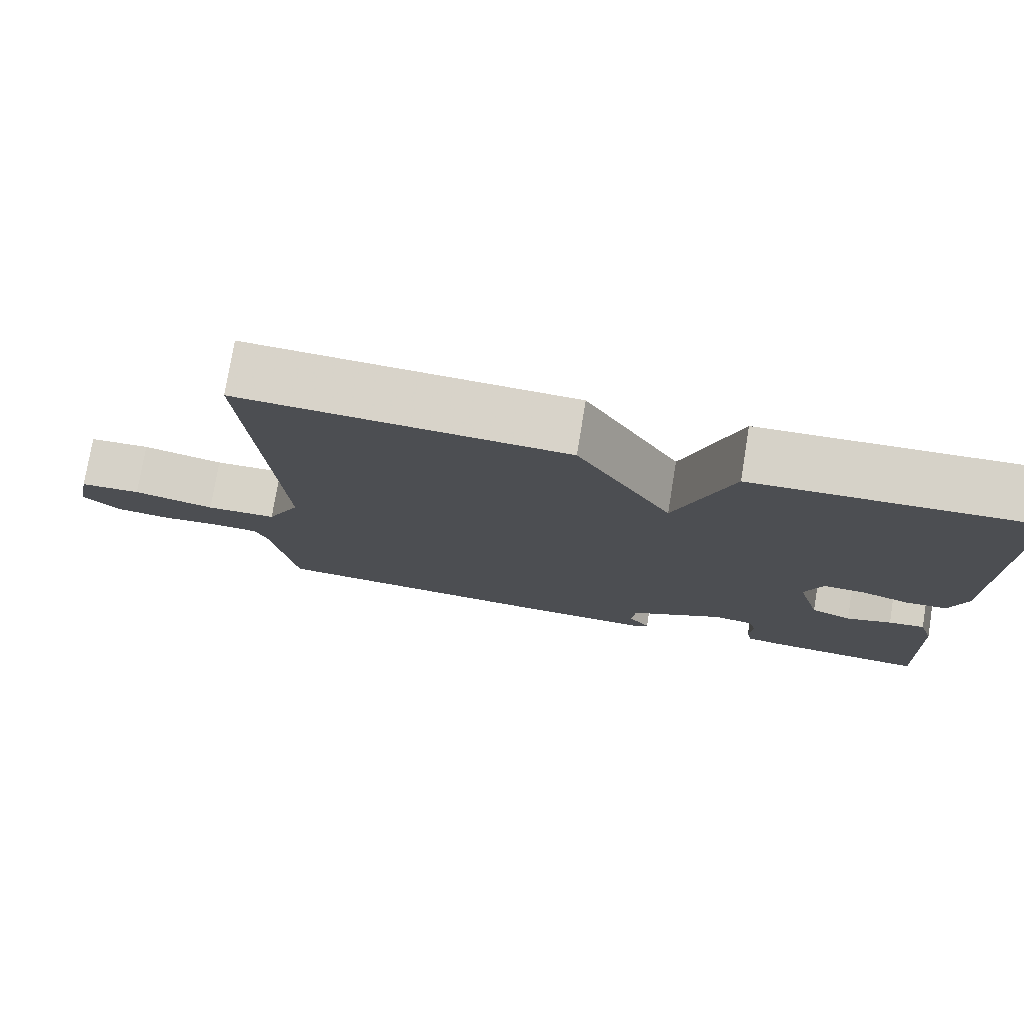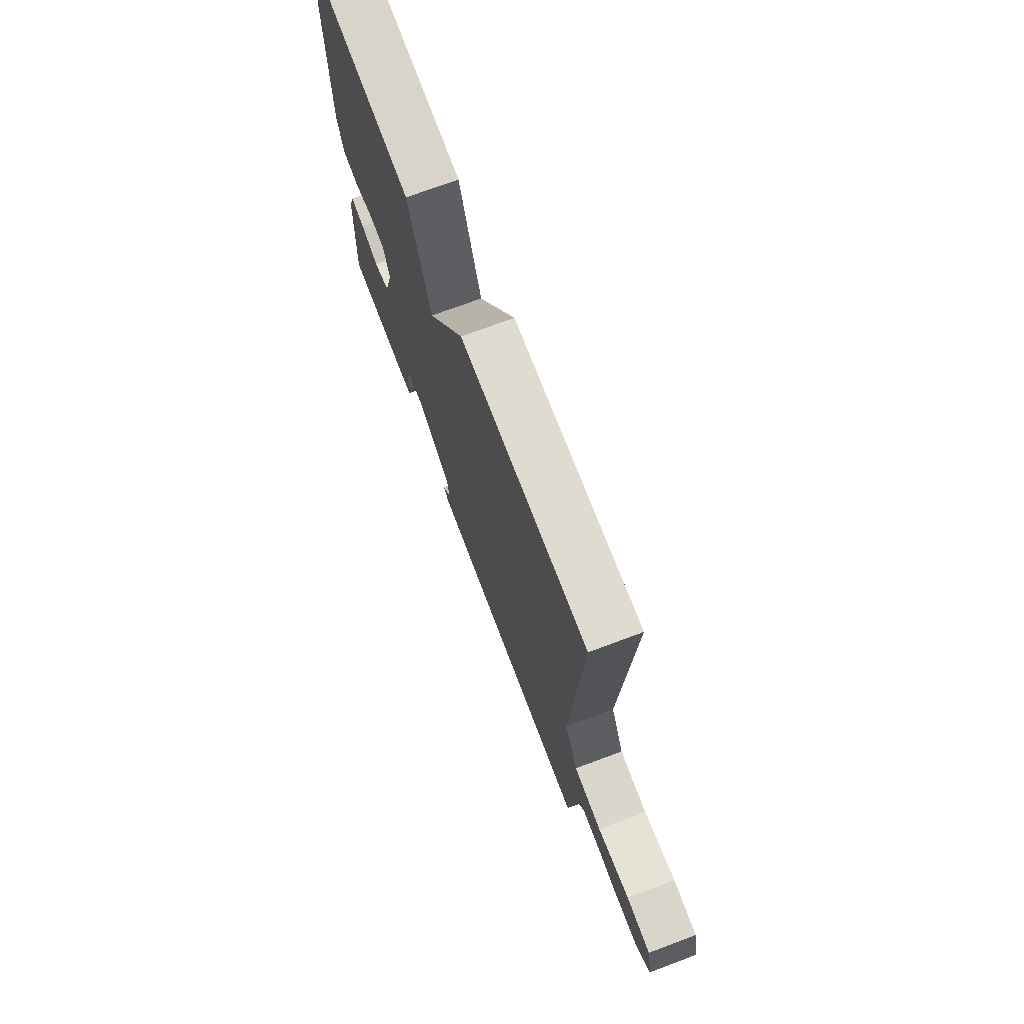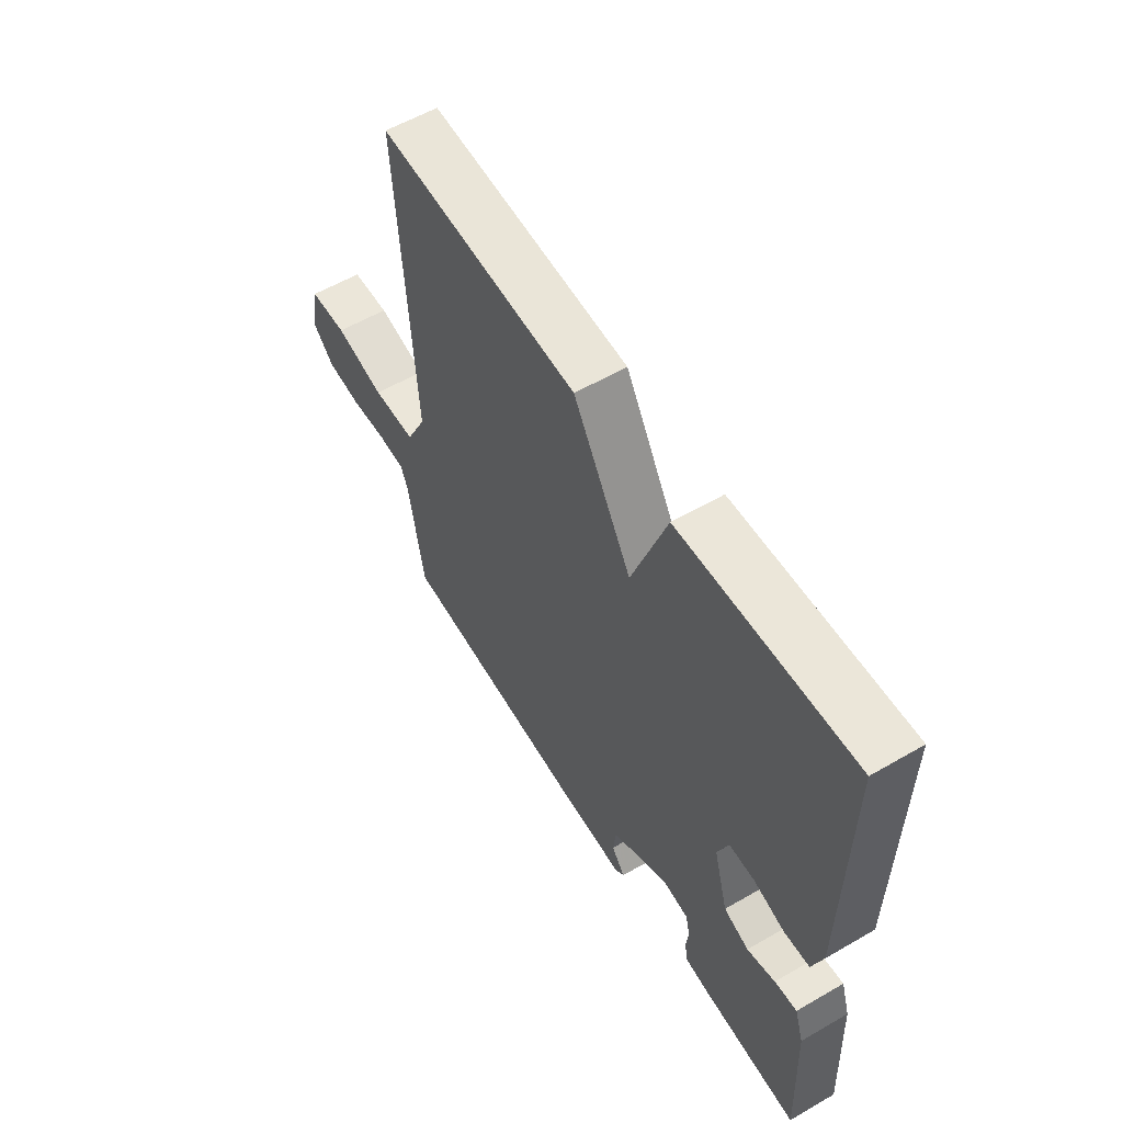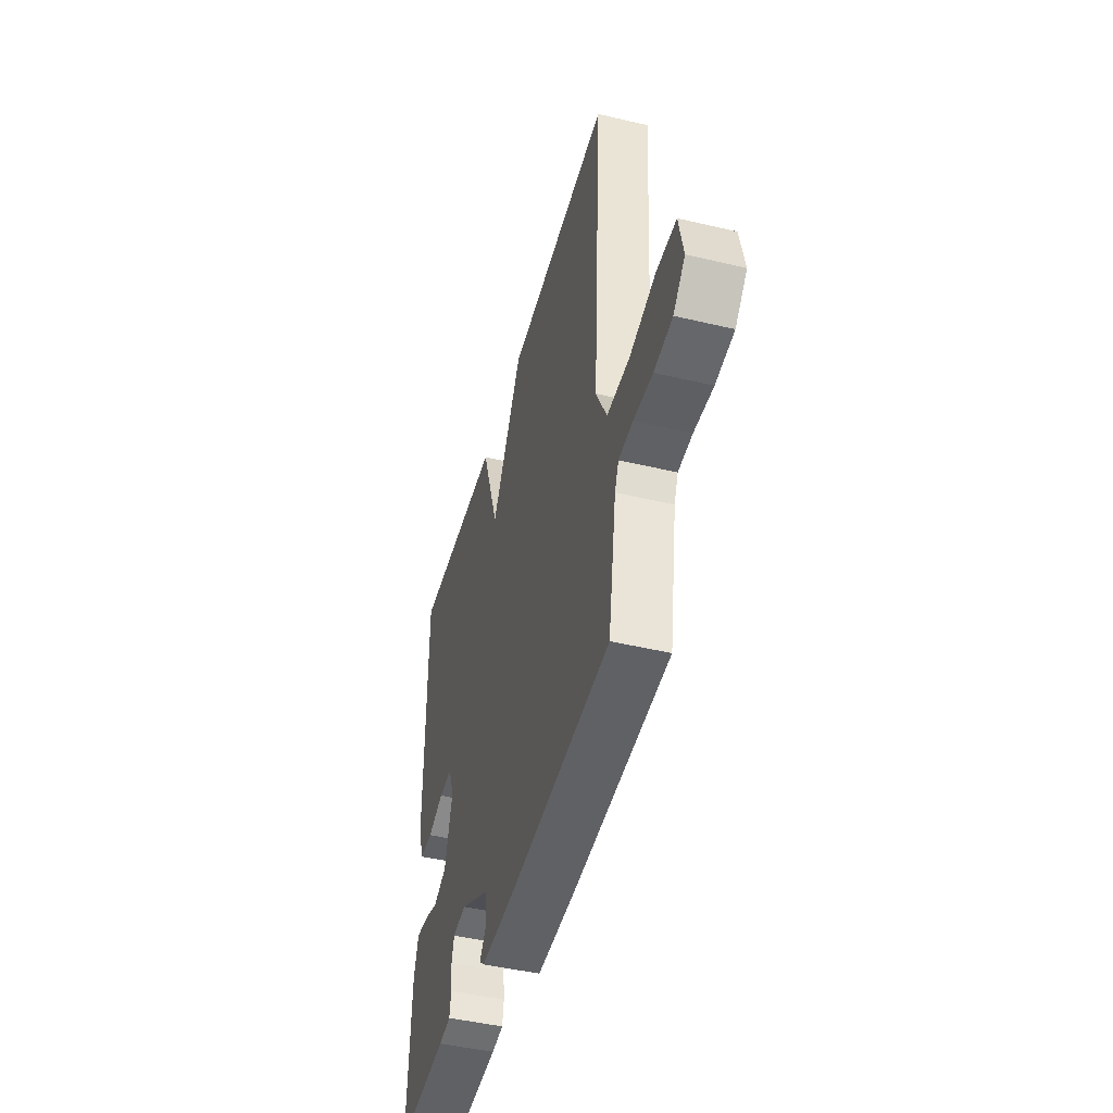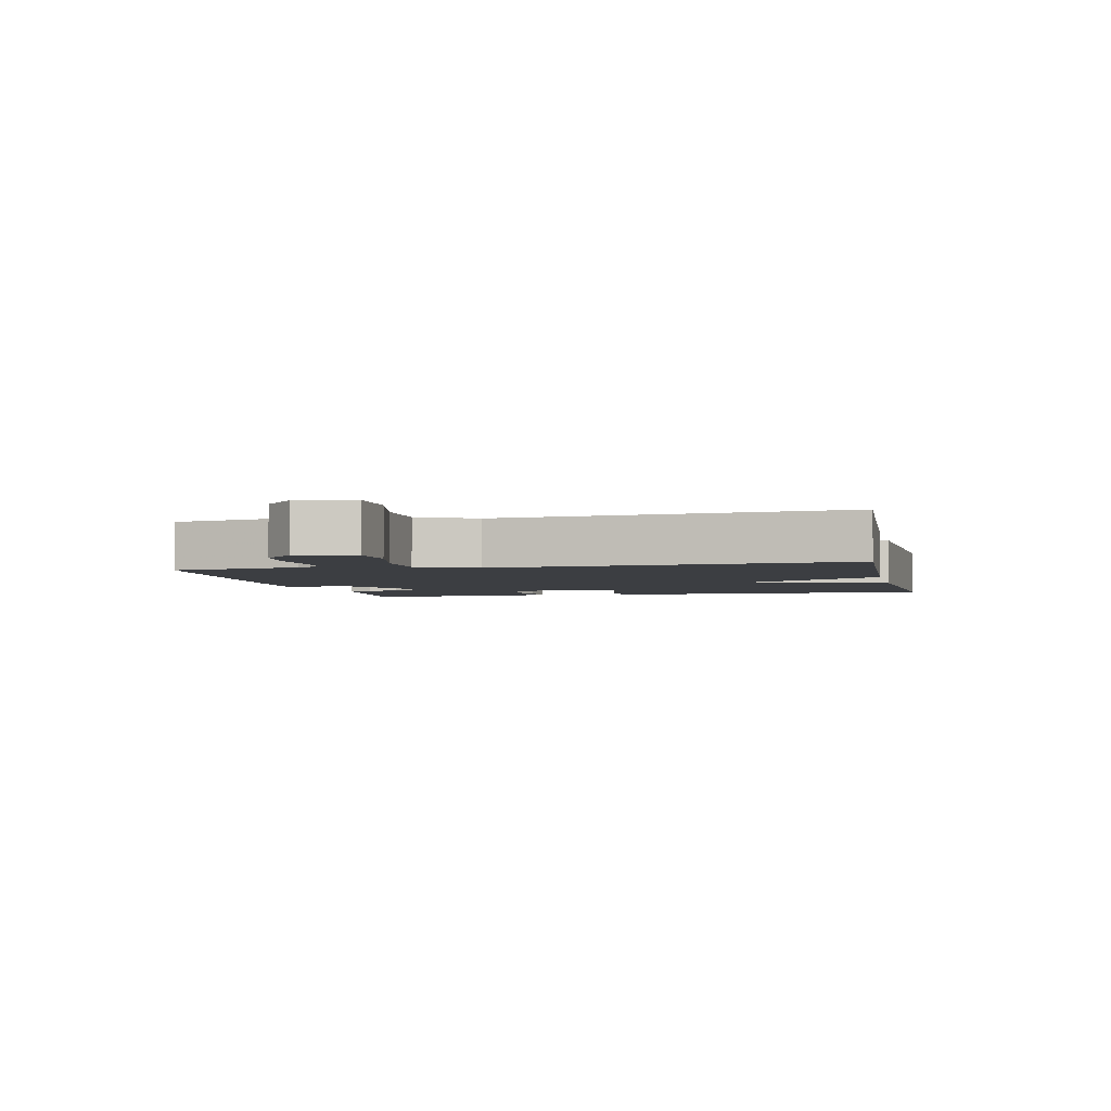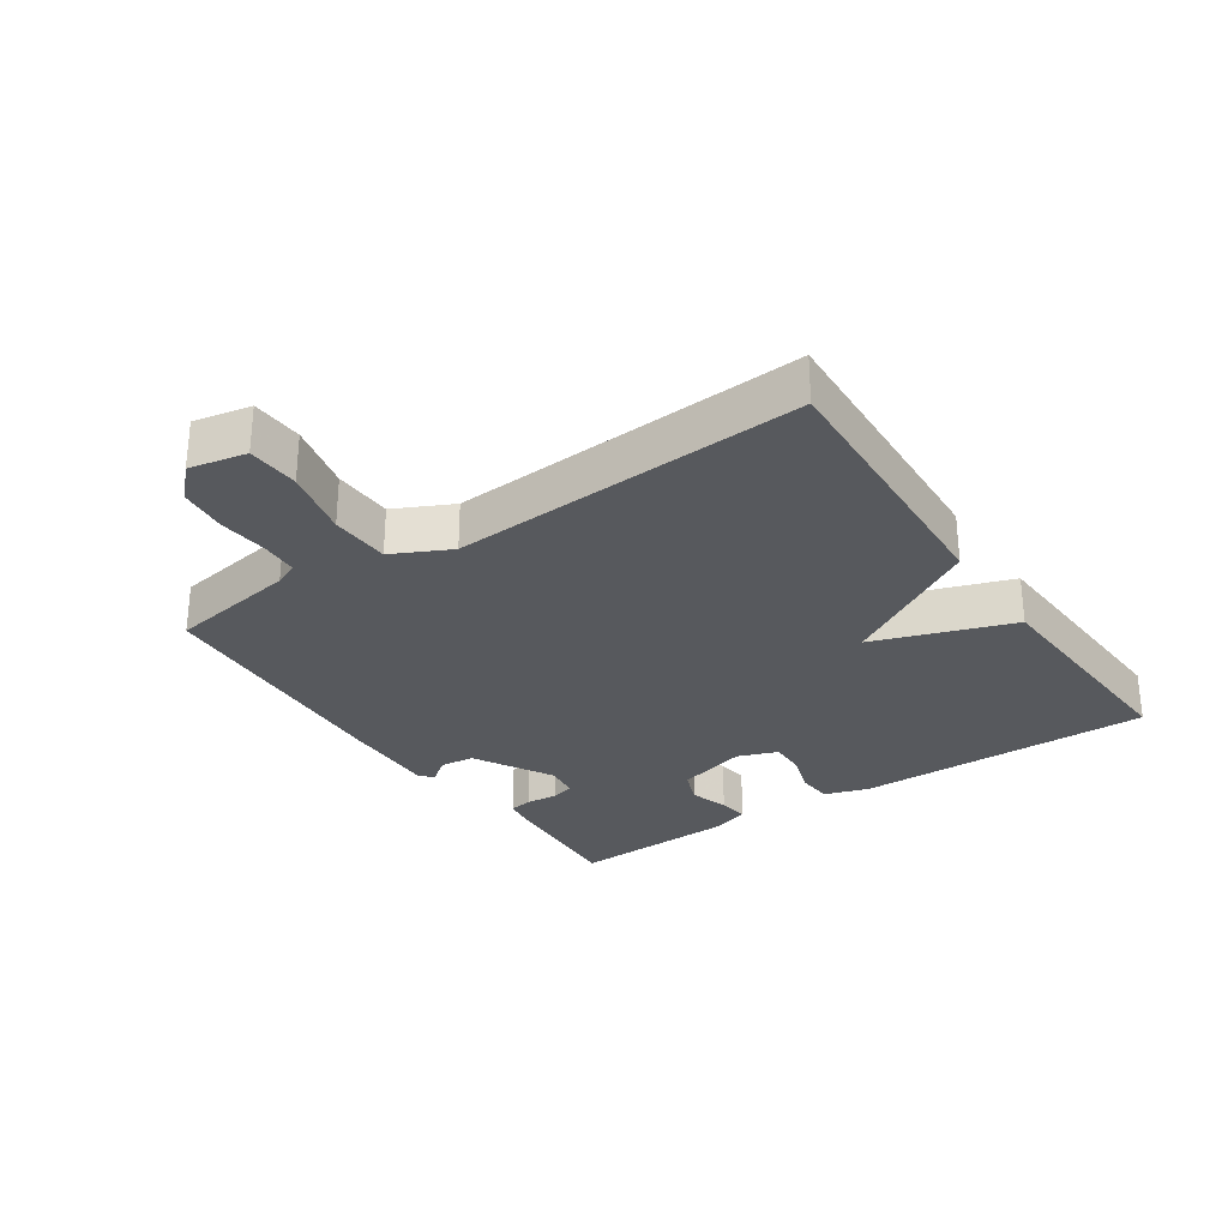
<metadata>
{"format":"obj","ext":"obj","renderer":"f3d","projection":"perspective","resolution":1024,"background":"white","views":[{"elev":76.5,"azim":9.3,"up":"+Z"},{"elev":72.2,"azim":-110.5,"up":"+Z"},{"elev":57.7,"azim":59.0,"up":"+Z"},{"elev":-46.0,"azim":-105.2,"up":"+Z"},{"elev":-3.4,"azim":-77.2,"up":"+Y"},{"elev":-29.1,"azim":-56.0,"up":"+Y"}]}
</metadata>
<code>
v -0.5 0.07 0.5
v -0.069 0.07 0.48
v 0.057 0.07 0.265
v 0.131 0.07 0.48
v 0.5 0.07 0.5
v 0.497 0.07 0.038
v 0.475 0.07 -0.032
v 0.42 0.07 -0.035
v 0.354 0.07 -0.014
v 0.299 0.07 -0.013
v 0.276 0.07 -0.075
v 0.307 0.07 -0.185
v 0.361 0.07 -0.206
v 0.421 0.07 -0.187
v 0.469 0.07 -0.181
v 0.488 0.07 -0.24
v 0.5 0.07 -0.5
v 0.289 0.07 -0.486
v 0.241 0.07 -0.479
v 0.234 0.07 -0.442
v 0.239 0.07 -0.394
v 0.229 0.07 -0.357
v 0.175 0.07 -0.35
v 0.052 0.07 -0.419
v 0.046 0.07 -0.472
v 0.075 0.07 -0.51
v 0.055 0.07 -0.528
v -0.096 0.07 -0.524
v -0.5 0.07 -0.5
v -0.533 0.07 -0.299
v -0.549 0.07 -0.262
v -0.607 0.07 -0.259
v -0.685 0.07 -0.266
v -0.76 0.07 -0.258
v -0.808 0.07 -0.211
v -0.79 0.07 -0.122
v -0.709 0.07 -0.118
v -0.602 0.07 -0.143
v -0.509 0.07 -0.14
v -0.465 0.07 -0.05
v -0.5 0 0.5
v -0.069 0 0.48
v 0.057 0 0.265
v 0.131 0 0.48
v 0.5 0 0.5
v 0.497 0 0.038
v 0.475 0 -0.032
v 0.42 0 -0.035
v 0.354 0 -0.014
v 0.299 0 -0.013
v 0.276 0 -0.075
v 0.307 0 -0.185
v 0.361 0 -0.206
v 0.421 0 -0.187
v 0.469 0 -0.181
v 0.488 0 -0.24
v 0.5 0 -0.5
v 0.289 0 -0.486
v 0.241 0 -0.479
v 0.234 0 -0.442
v 0.239 0 -0.394
v 0.229 0 -0.357
v 0.175 0 -0.35
v 0.052 0 -0.419
v 0.046 0 -0.472
v 0.075 0 -0.51
v 0.055 0 -0.528
v -0.096 0 -0.524
v -0.5 0 -0.5
v -0.533 0 -0.299
v -0.549 0 -0.262
v -0.607 0 -0.259
v -0.685 0 -0.266
v -0.76 0 -0.258
v -0.808 0 -0.211
v -0.79 0 -0.122
v -0.709 0 -0.118
v -0.602 0 -0.143
v -0.509 0 -0.14
v -0.465 0 -0.05
f 36 37 38
f 35 36 38
f 34 35 38
f 33 34 38
f 32 33 38
f 31 32 38 39
f 30 31 39 40
f 29 30 40
f 28 29 40
f 27 28 40
f 26 27 40
f 25 26 40
f 19 20 21
f 18 19 21
f 17 18 21
f 16 17 21
f 15 16 21
f 14 15 21
f 13 14 21
f 12 13 21 22
f 11 12 22 23
f 7 8 9
f 6 7 9
f 5 6 9
f 4 5 9
f 3 4 9
f 3 9 10
f 1 2 3
f 40 1 3
f 25 40 3
f 24 25 3
f 11 23 24 3
f 3 10 11
f 78 77 76
f 78 76 75
f 78 75 74
f 78 74 73
f 78 73 72
f 79 78 72 71
f 80 79 71 70
f 80 70 69
f 80 69 68
f 80 68 67
f 80 67 66
f 80 66 65
f 61 60 59
f 61 59 58
f 61 58 57
f 61 57 56
f 61 56 55
f 61 55 54
f 61 54 53
f 62 61 53 52
f 63 62 52 51
f 49 48 47
f 49 47 46
f 49 46 45
f 49 45 44
f 49 44 43
f 50 49 43
f 43 42 41
f 43 41 80
f 43 80 65
f 43 65 64
f 43 64 63 51
f 51 50 43
f 1 41 42 2
f 2 42 43 3
f 3 43 44 4
f 4 44 45 5
f 5 45 46 6
f 6 46 47 7
f 7 47 48 8
f 8 48 49 9
f 9 49 50 10
f 10 50 51 11
f 11 51 52 12
f 12 52 53 13
f 13 53 54 14
f 14 54 55 15
f 15 55 56 16
f 16 56 57 17
f 17 57 58 18
f 18 58 59 19
f 19 59 60 20
f 20 60 61 21
f 21 61 62 22
f 22 62 63 23
f 23 63 64 24
f 24 64 65 25
f 25 65 66 26
f 26 66 67 27
f 27 67 68 28
f 28 68 69 29
f 29 69 70 30
f 30 70 71 31
f 31 71 72 32
f 32 72 73 33
f 33 73 74 34
f 34 74 75 35
f 35 75 76 36
f 36 76 77 37
f 37 77 78 38
f 38 78 79 39
f 39 79 80 40
f 40 80 41 1

</code>
